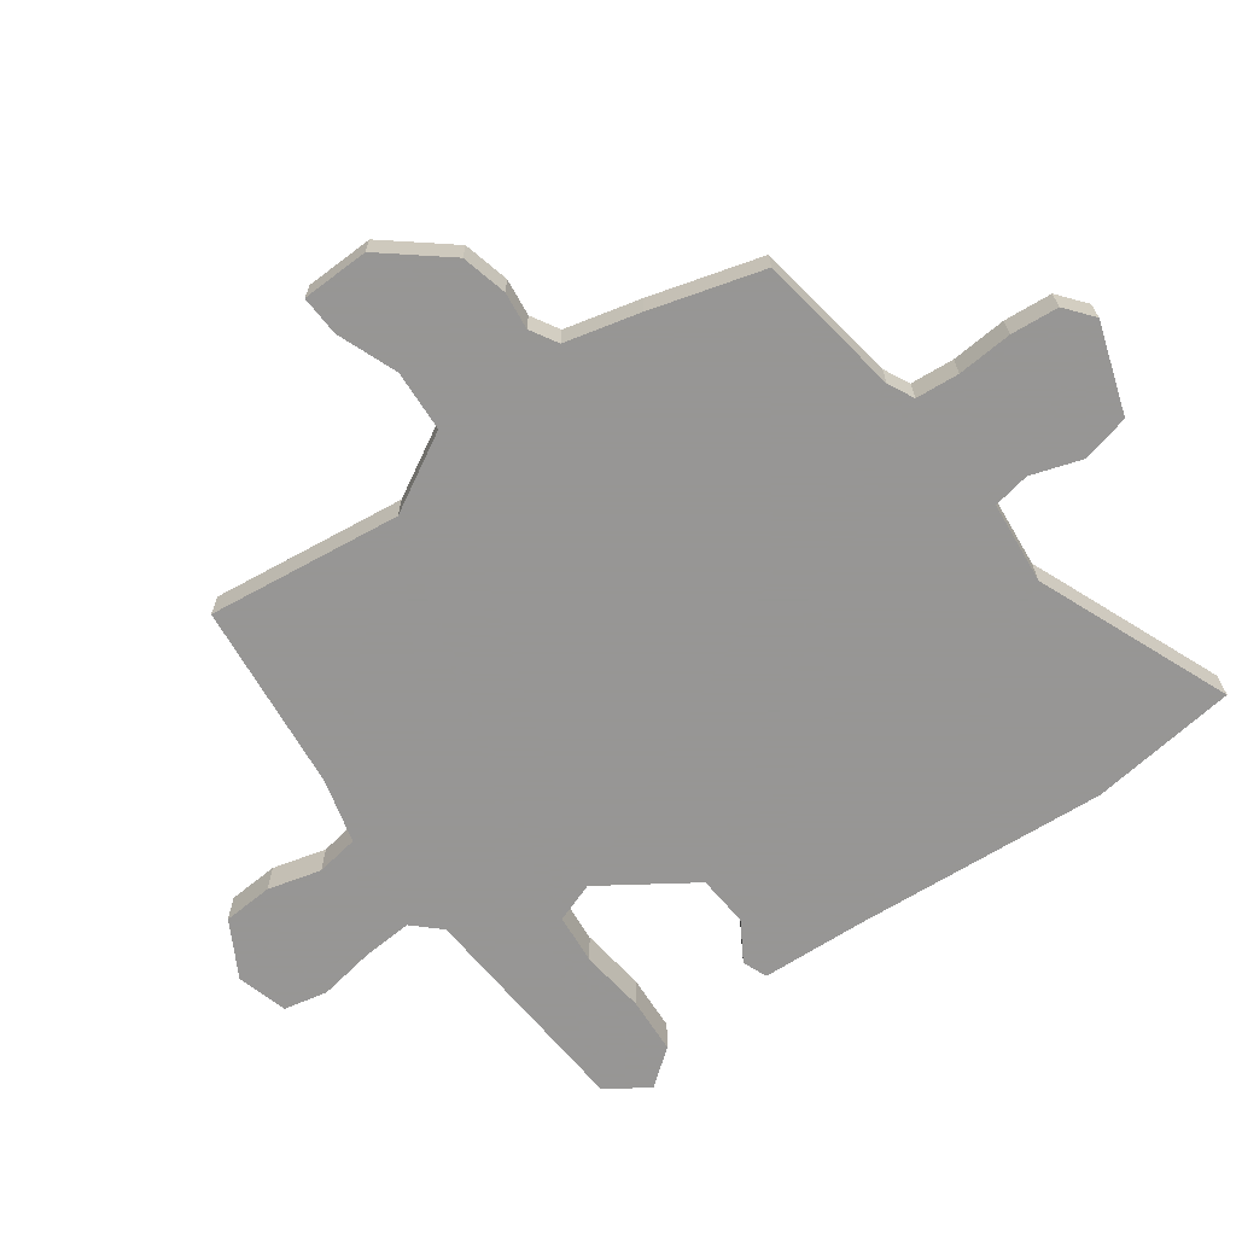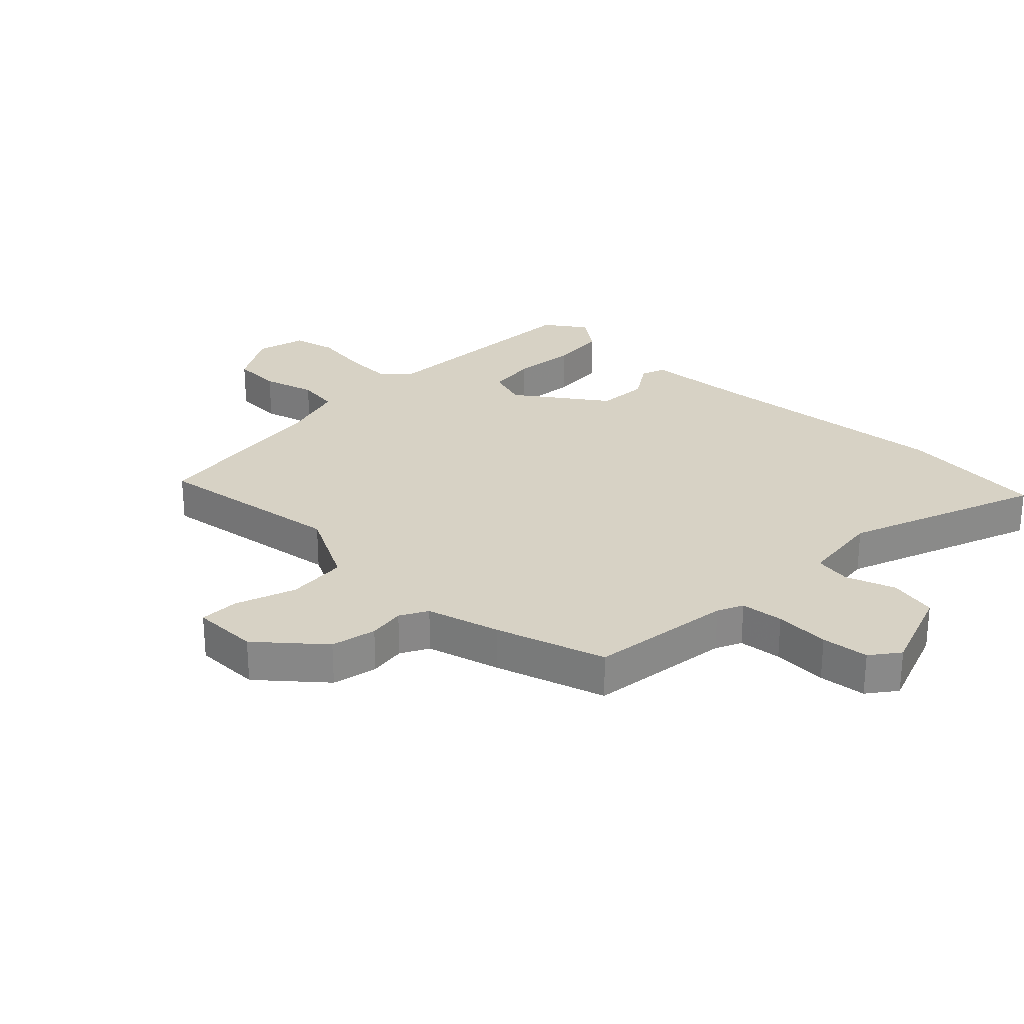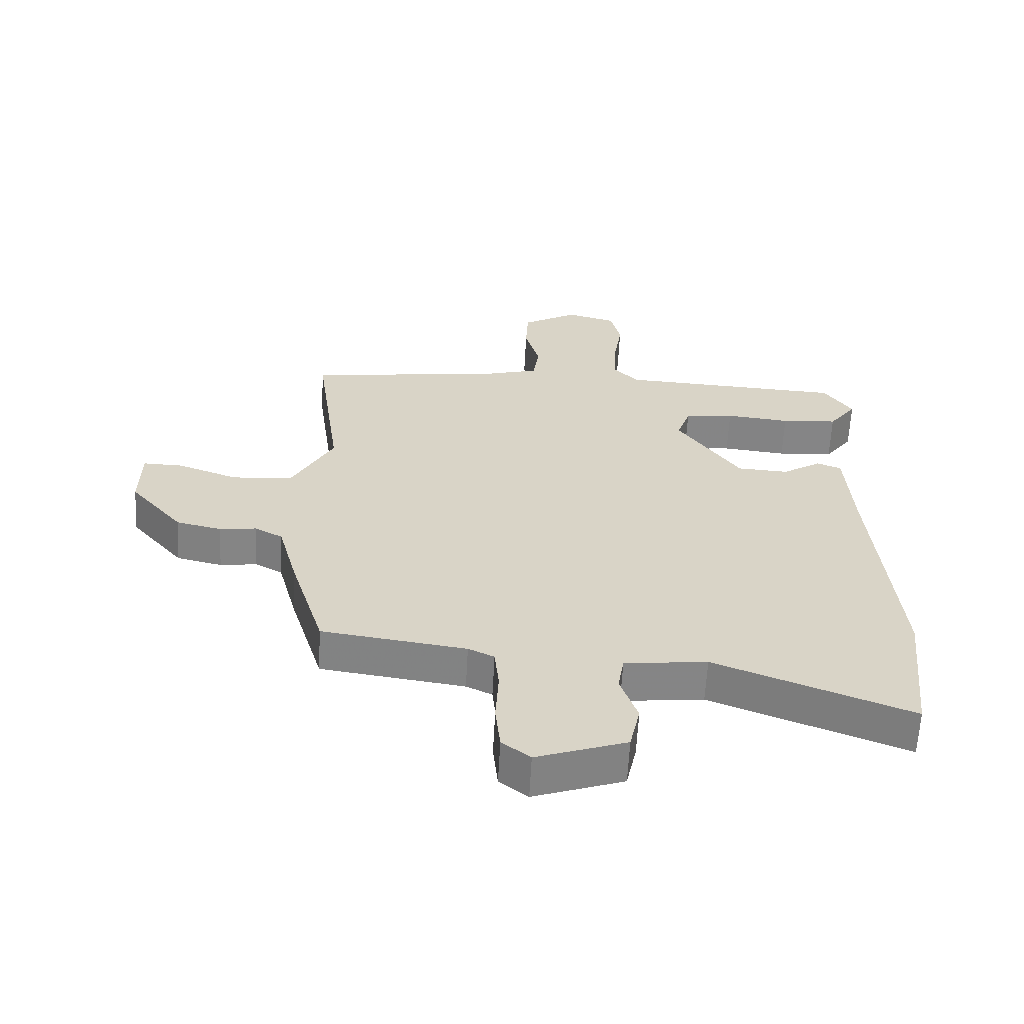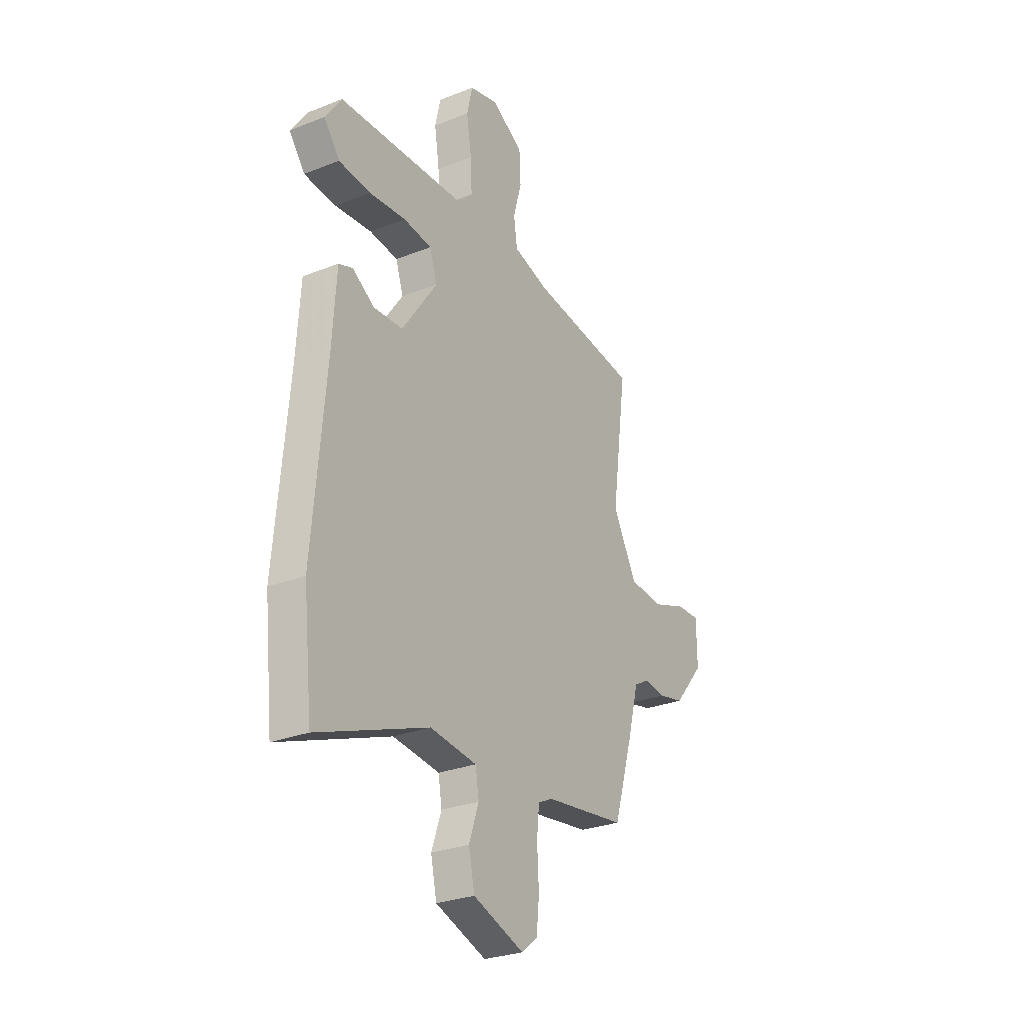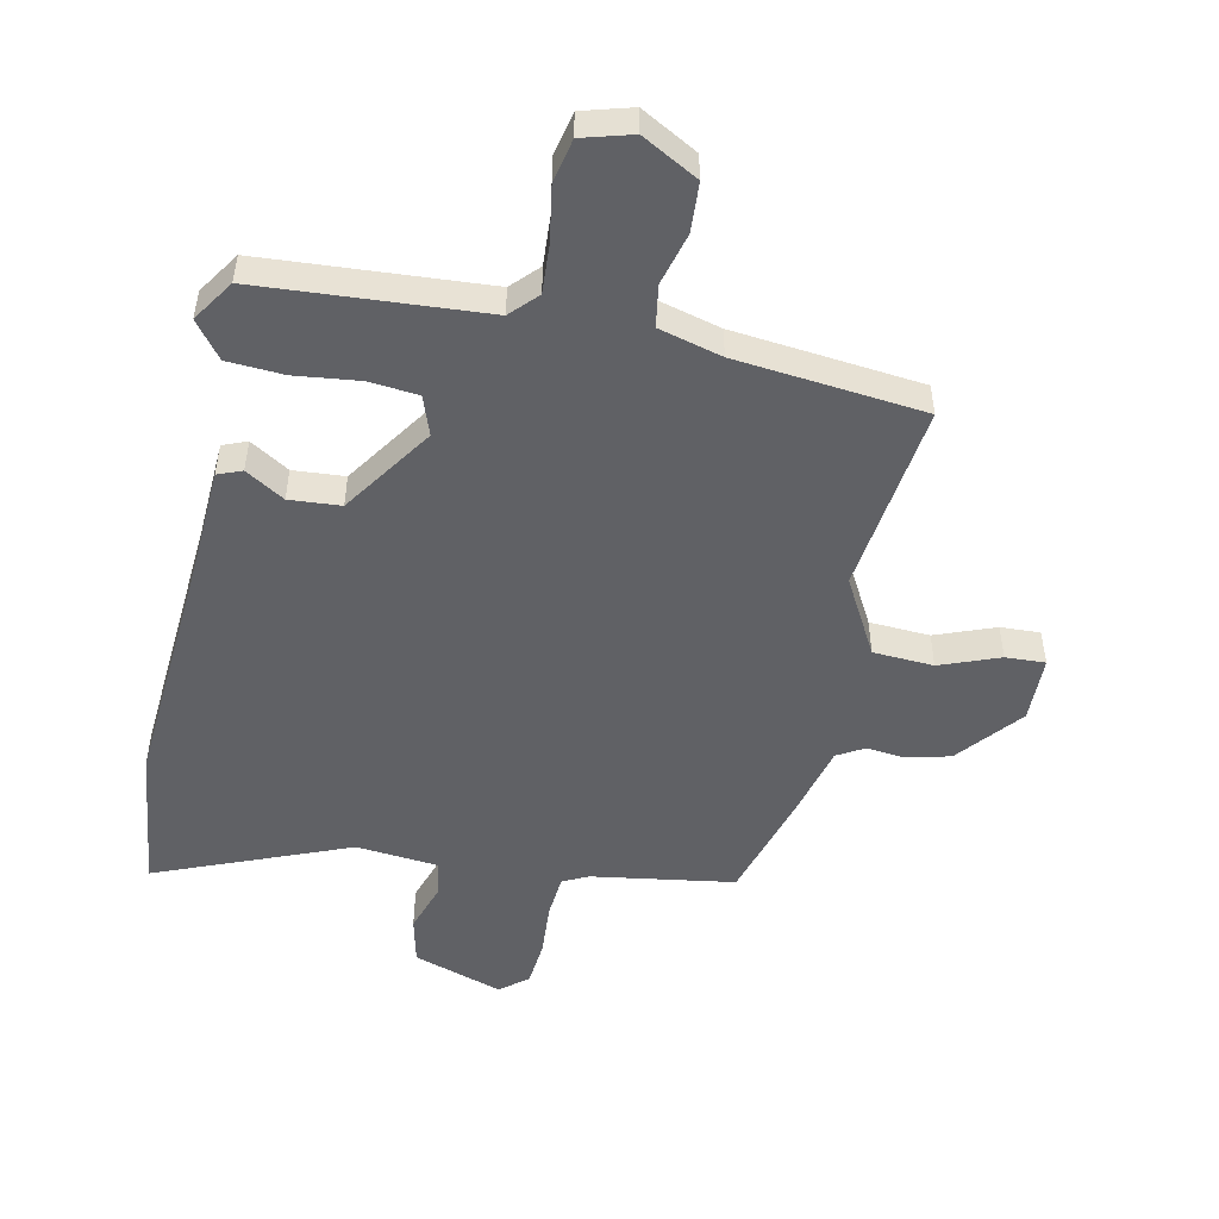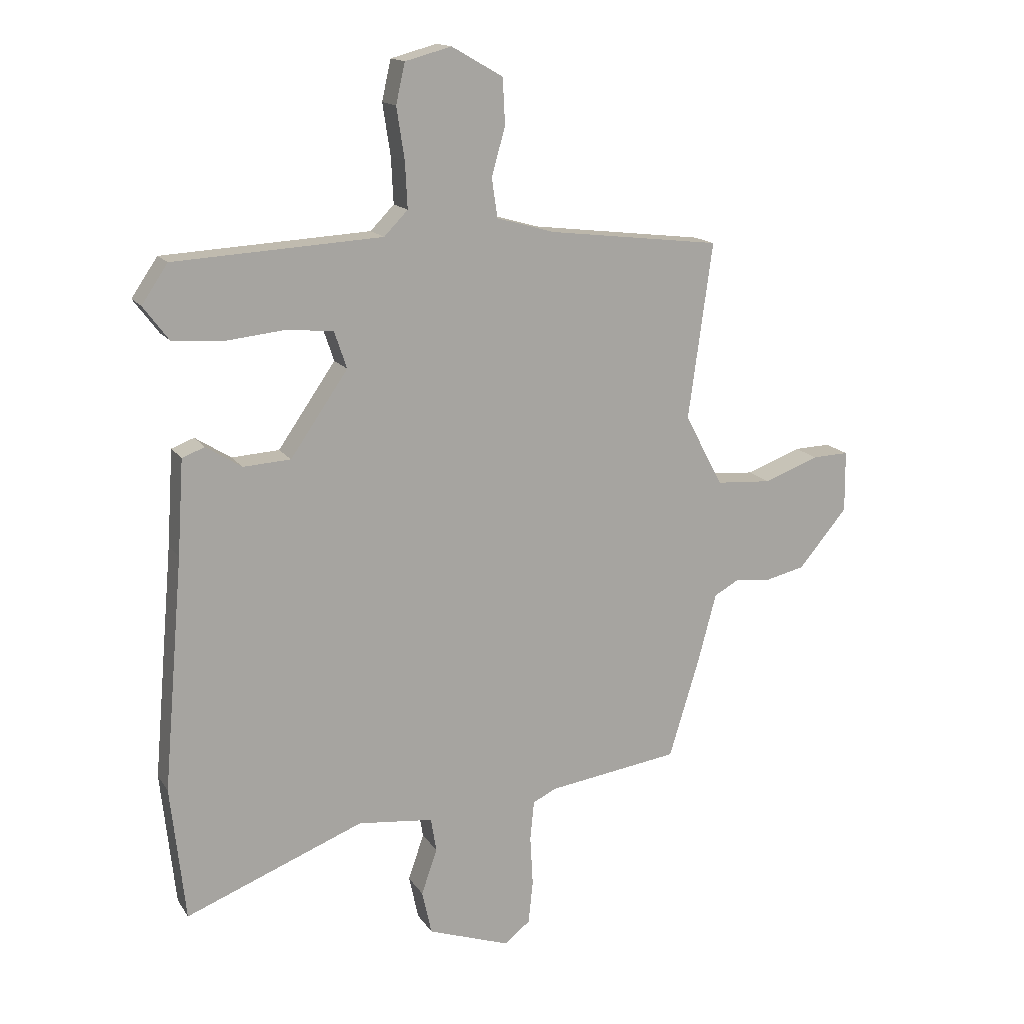
<metadata>
{"format":"obj","ext":"obj","renderer":"f3d","projection":"perspective","resolution":1024,"background":"white","views":[{"elev":-67.8,"azim":126.7,"up":"+Y"},{"elev":27.2,"azim":133.8,"up":"+Y"},{"elev":-61.8,"azim":177.0,"up":"+Z"},{"elev":-28.3,"azim":-59.2,"up":"+Z"},{"elev":-50.2,"azim":-11.2,"up":"+Y"},{"elev":15.4,"azim":-22.3,"up":"+Z"}]}
</metadata>
<code>
v 0.509 0.07 0.468
v 0.466 0.07 0.155
v 0.534 0.07 0.028
v 0.633 0.07 0.021
v 0.731 0.07 0.057
v 0.796 0.07 0.059
v 0.797 0.07 -0.05
v 0.71 0.07 -0.153
v 0.636 0.07 -0.17
v 0.576 0.07 -0.162
v 0.531 0.07 -0.187
v 0.499 0.07 -0.307
v 0.444 0.07 -0.487
v 0.21 0.07 -0.52
v 0.168 0.07 -0.54
v 0.161 0.07 -0.61
v 0.166 0.07 -0.699
v 0.158 0.07 -0.776
v 0.112 0.07 -0.812
v -0.034 0.07 -0.761
v -0.051 0.07 -0.683
v -0.023 0.07 -0.602
v -0.033 0.07 -0.542
v -0.167 0.07 -0.527
v -0.484 0.07 -0.65
v -0.51 0.07 -0.411
v -0.474 0.07 0.001
v -0.463 0.07 0.169
v -0.423 0.07 0.184
v -0.36 0.07 0.144
v -0.276 0.07 0.149
v -0.174 0.07 0.296
v -0.196 0.07 0.361
v -0.277 0.07 0.37
v -0.382 0.07 0.359
v -0.474 0.07 0.366
v -0.519 0.07 0.426
v -0.473 0.07 0.494
v -0.105 0.07 0.514
v -0.063 0.07 0.557
v -0.067 0.07 0.638
v -0.081 0.07 0.729
v -0.065 0.07 0.8
v 0.017 0.07 0.822
v 0.108 0.07 0.77
v 0.112 0.07 0.689
v 0.088 0.07 0.603
v 0.098 0.07 0.534
v 0.201 0.07 0.505
v 0.509 0 0.468
v 0.466 0 0.155
v 0.534 0 0.028
v 0.633 0 0.021
v 0.731 0 0.057
v 0.796 0 0.059
v 0.797 0 -0.05
v 0.71 0 -0.153
v 0.636 0 -0.17
v 0.576 0 -0.162
v 0.531 0 -0.187
v 0.499 0 -0.307
v 0.444 0 -0.487
v 0.21 0 -0.52
v 0.168 0 -0.54
v 0.161 0 -0.61
v 0.166 0 -0.699
v 0.158 0 -0.776
v 0.112 0 -0.812
v -0.034 0 -0.761
v -0.051 0 -0.683
v -0.023 0 -0.602
v -0.033 0 -0.542
v -0.167 0 -0.527
v -0.484 0 -0.65
v -0.51 0 -0.411
v -0.474 0 0.001
v -0.463 0 0.169
v -0.423 0 0.184
v -0.36 0 0.144
v -0.276 0 0.149
v -0.174 0 0.296
v -0.196 0 0.361
v -0.277 0 0.37
v -0.382 0 0.359
v -0.474 0 0.366
v -0.519 0 0.426
v -0.473 0 0.494
v -0.105 0 0.514
v -0.063 0 0.557
v -0.067 0 0.638
v -0.081 0 0.729
v -0.065 0 0.8
v 0.017 0 0.822
v 0.108 0 0.77
v 0.112 0 0.689
v 0.088 0 0.603
v 0.098 0 0.534
v 0.201 0 0.505
f 44 45 46 47
f 44 47 48
f 41 42 43 44
f 40 41 44 48
f 39 40 48 49
f 34 35 36 37
f 33 34 37 38
f 27 28 29 30
f 27 30 31
f 24 25 26 27
f 23 24 27 31
f 19 20 21 22
f 19 22 23
f 16 17 18 19
f 15 16 19 23
f 14 15 23 31
f 11 12 13 14
f 7 8 9 10
f 5 6 7 10
f 4 5 10 11
f 3 4 11 14
f 39 49 1 2
f 33 38 39 2
f 32 33 2 3
f 3 14 31 32
f 96 95 94 93
f 97 96 93
f 93 92 91 90
f 97 93 90 89
f 98 97 89 88
f 86 85 84 83
f 87 86 83 82
f 79 78 77 76
f 80 79 76
f 76 75 74 73
f 80 76 73 72
f 71 70 69 68
f 72 71 68
f 68 67 66 65
f 72 68 65 64
f 80 72 64 63
f 63 62 61 60
f 59 58 57 56
f 59 56 55 54
f 60 59 54 53
f 63 60 53 52
f 51 50 98 88
f 51 88 87 82
f 52 51 82 81
f 81 80 63 52
f 1 50 51 2
f 2 51 52 3
f 3 52 53 4
f 4 53 54 5
f 5 54 55 6
f 6 55 56 7
f 7 56 57 8
f 8 57 58 9
f 9 58 59 10
f 10 59 60 11
f 11 60 61 12
f 12 61 62 13
f 13 62 63 14
f 14 63 64 15
f 15 64 65 16
f 16 65 66 17
f 17 66 67 18
f 18 67 68 19
f 19 68 69 20
f 20 69 70 21
f 21 70 71 22
f 22 71 72 23
f 23 72 73 24
f 24 73 74 25
f 25 74 75 26
f 26 75 76 27
f 27 76 77 28
f 28 77 78 29
f 29 78 79 30
f 30 79 80 31
f 31 80 81 32
f 32 81 82 33
f 33 82 83 34
f 34 83 84 35
f 35 84 85 36
f 36 85 86 37
f 37 86 87 38
f 38 87 88 39
f 39 88 89 40
f 40 89 90 41
f 41 90 91 42
f 42 91 92 43
f 43 92 93 44
f 44 93 94 45
f 45 94 95 46
f 46 95 96 47
f 47 96 97 48
f 48 97 98 49
f 49 98 50 1

</code>
